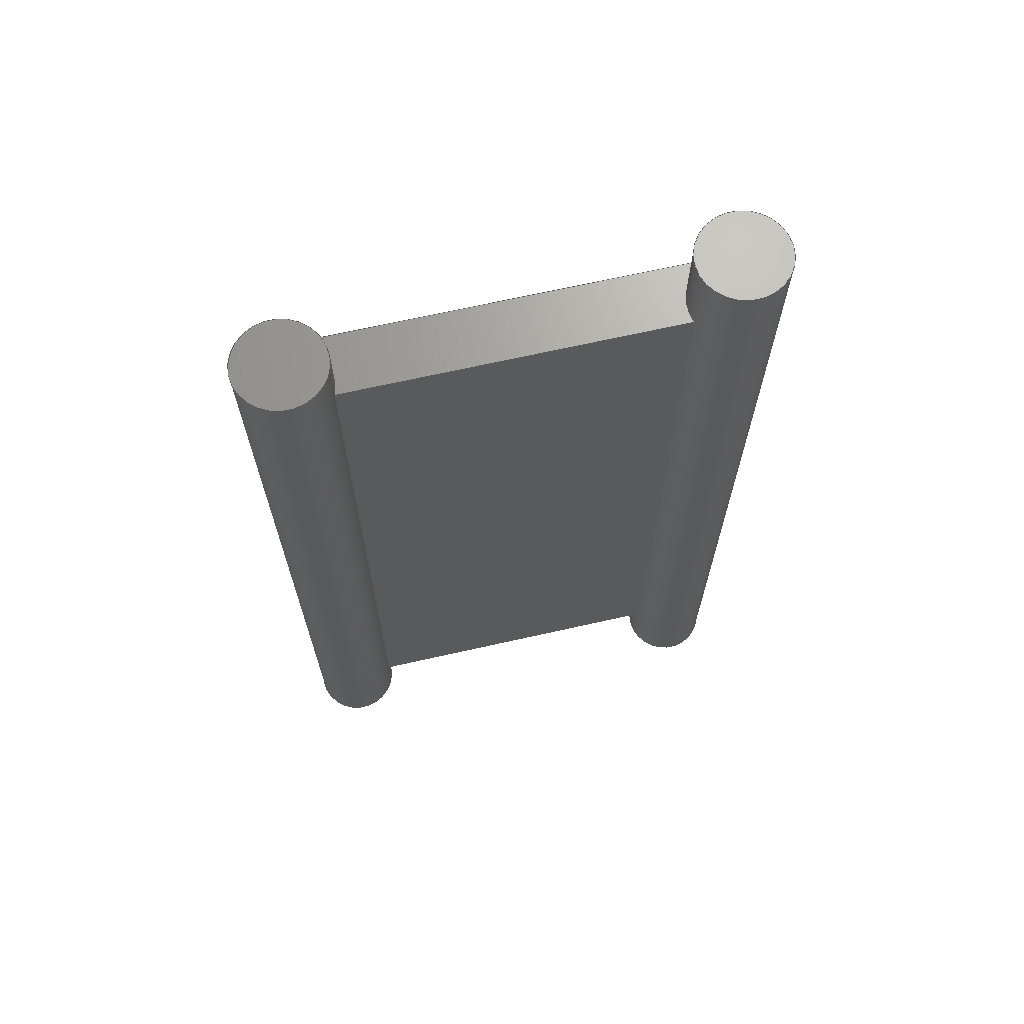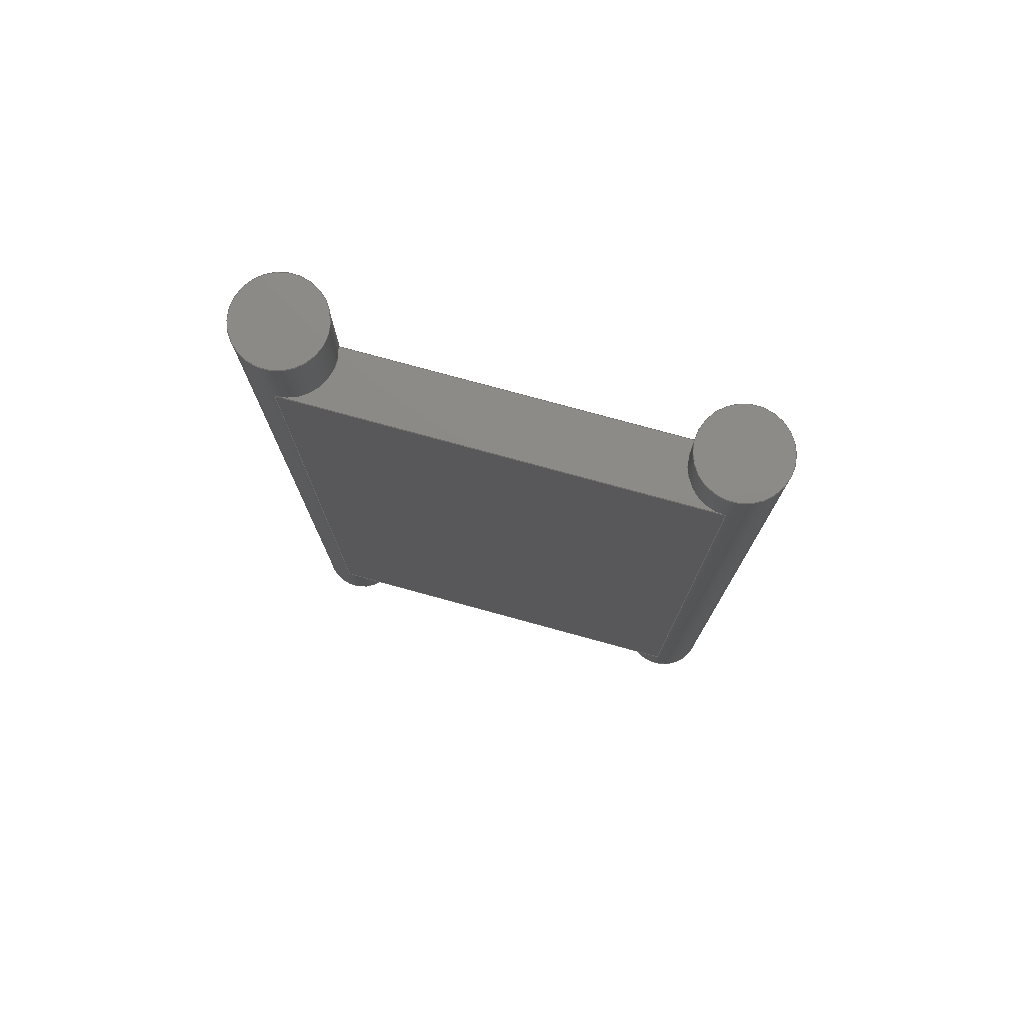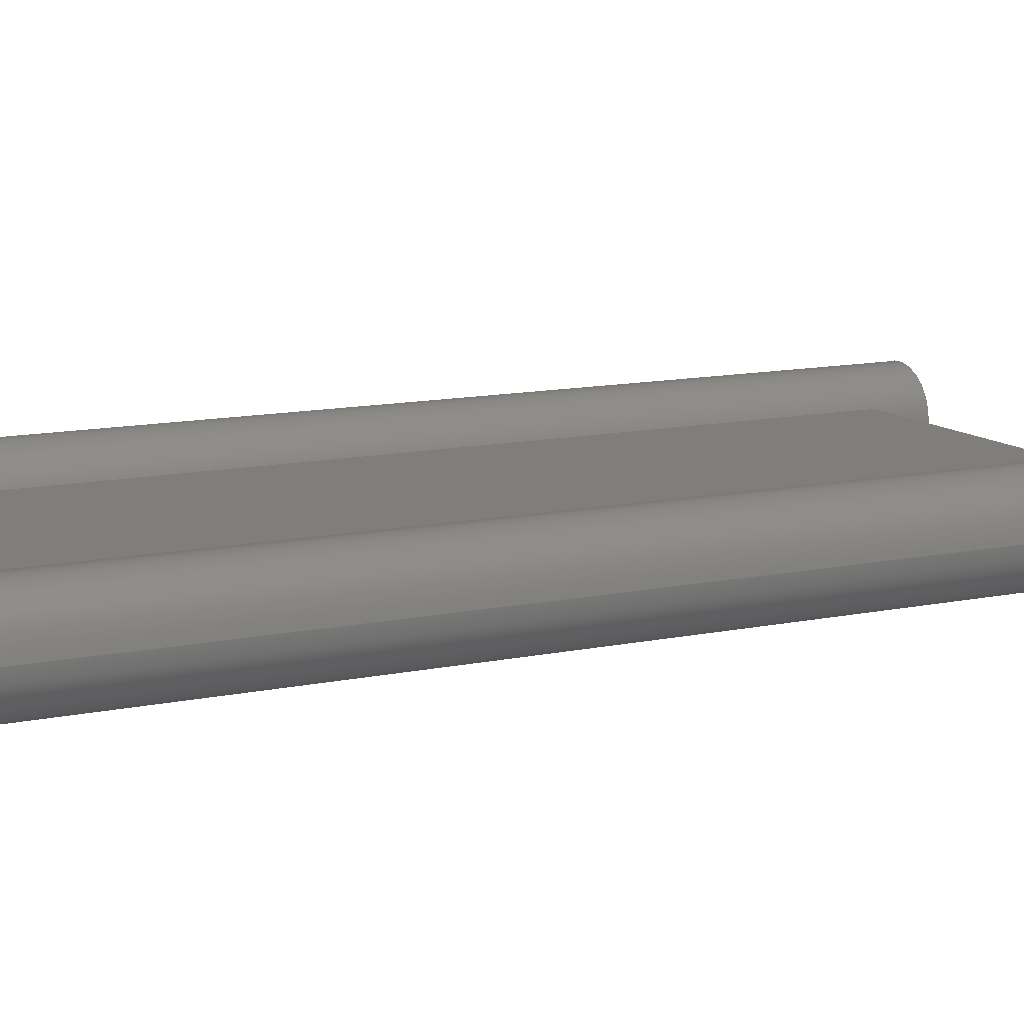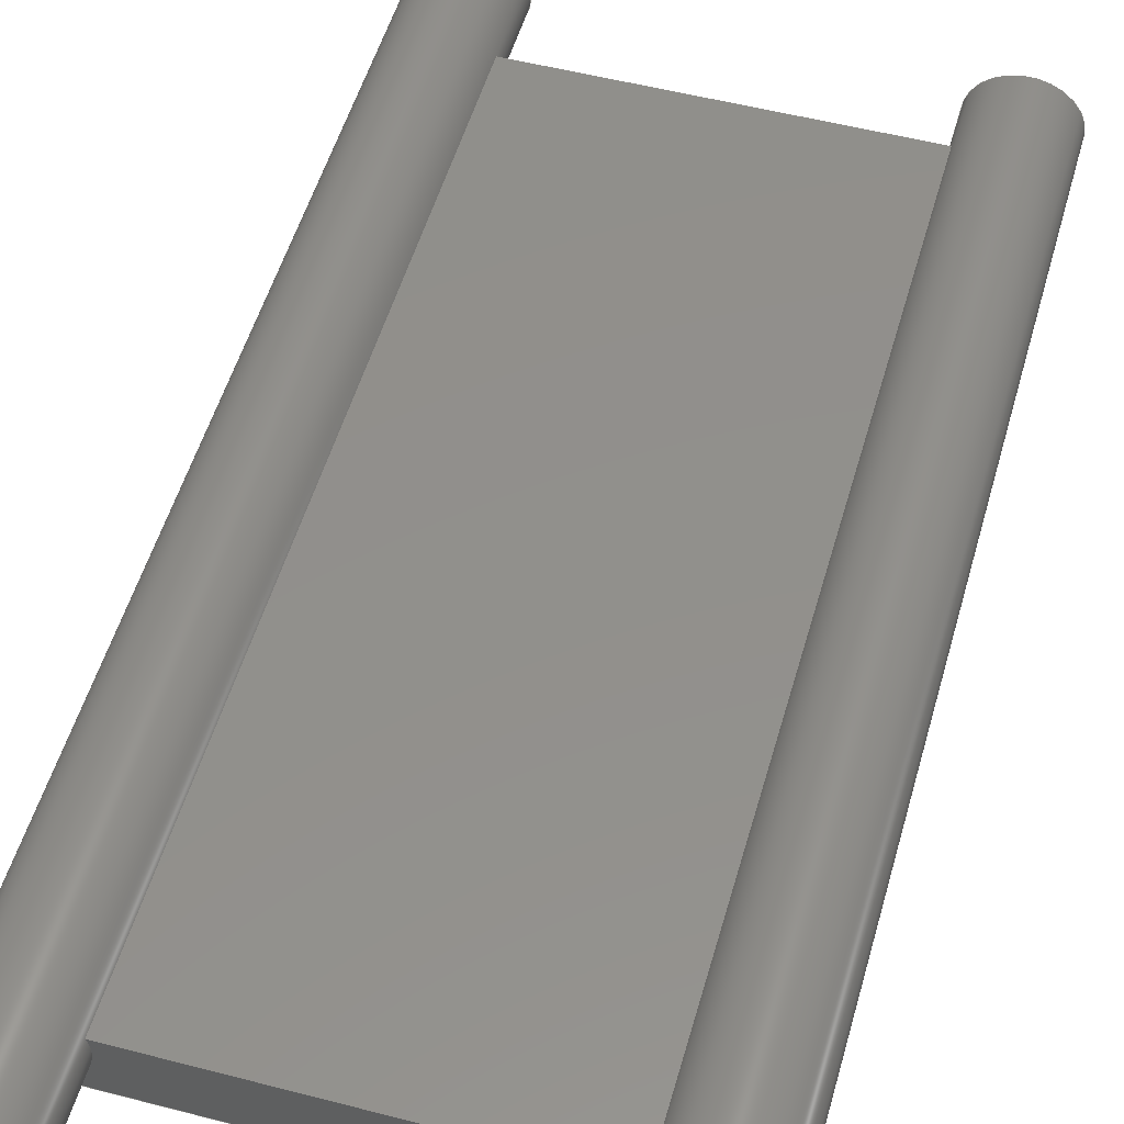
<metadata>
{"format":"step","ext":"step","renderer":"f3d","projection":"perspective","resolution":1024,"background":"white","views":[{"elev":68.6,"azim":-12.7,"up":"+Y"},{"elev":77.2,"azim":-164.7,"up":"+Y"},{"elev":11.6,"azim":62.5,"up":"+Z"},{"elev":52.3,"azim":-164.3,"up":"+Z"}]}
</metadata>
<code>
ISO-10303-21;
DATA;
#1=MECHANICAL_DESIGN_GEOMETRIC_PRESENTATION_REPRESENTATION('',(#4),#299);
#2=SHAPE_REPRESENTATION_RELATIONSHIP('SRR','None',#306,#3);
#3=ADVANCED_BREP_SHAPE_REPRESENTATION('',(#5),#298);
#4=STYLED_ITEM('',(#315),#5);
#5=MANIFOLD_SOLID_BREP('Solid1',#157);
#6=FACE_BOUND('',#27,.T.);
#7=CYLINDRICAL_SURFACE('',#187,1.5);
#8=CYLINDRICAL_SURFACE('',#192,1.5);
#9=FACE_OUTER_BOUND('',#19,.T.);
#10=FACE_OUTER_BOUND('',#20,.T.);
#11=FACE_OUTER_BOUND('',#21,.T.);
#12=FACE_OUTER_BOUND('',#22,.T.);
#13=FACE_OUTER_BOUND('',#23,.T.);
#14=FACE_OUTER_BOUND('',#24,.T.);
#15=FACE_OUTER_BOUND('',#25,.T.);
#16=FACE_OUTER_BOUND('',#26,.T.);
#17=FACE_OUTER_BOUND('',#28,.T.);
#18=FACE_OUTER_BOUND('',#29,.T.);
#19=EDGE_LOOP('',(#97,#98,#99,#100,#101));
#20=EDGE_LOOP('',(#102,#103,#104,#105));
#21=EDGE_LOOP('',(#106,#107,#108,#109,#110));
#22=EDGE_LOOP('',(#111,#112,#113,#114));
#23=EDGE_LOOP('',(#115,#116,#117,#118,#119,#120,#121,#122,#123,#124,#125,
#126));
#24=EDGE_LOOP('',(#127));
#25=EDGE_LOOP('',(#128));
#26=EDGE_LOOP('',(#129,#130,#131,#132));
#27=EDGE_LOOP('',(#133,#134,#135,#136));
#28=EDGE_LOOP('',(#137));
#29=EDGE_LOOP('',(#138));
#30=LINE('',#256,#41);
#31=LINE('',#260,#42);
#32=LINE('',#264,#43);
#33=LINE('',#266,#44);
#34=LINE('',#267,#45);
#35=LINE('',#273,#46);
#36=LINE('',#277,#47);
#37=LINE('',#278,#48);
#38=LINE('',#282,#49);
#39=LINE('',#284,#50);
#40=LINE('',#292,#51);
#41=VECTOR('',#203,10);
#42=VECTOR('',#206,10);
#43=VECTOR('',#211,10);
#44=VECTOR('',#212,10);
#45=VECTOR('',#213,10);
#46=VECTOR('',#218,10);
#47=VECTOR('',#225,10);
#48=VECTOR('',#226,10);
#49=VECTOR('',#231,1.5);
#50=VECTOR('',#232,1.5);
#51=VECTOR('',#243,1.5);
#52=CIRCLE('',#178,1.5);
#53=CIRCLE('',#179,1.5);
#54=CIRCLE('',#180,1.5);
#55=CIRCLE('',#183,1.5);
#56=CIRCLE('',#184,1.5);
#57=CIRCLE('',#185,1.5);
#58=CIRCLE('',#188,1.5);
#59=CIRCLE('',#189,1.5);
#60=CIRCLE('',#193,1.5);
#61=CIRCLE('',#194,1.5);
#62=VERTEX_POINT('',#252);
#63=VERTEX_POINT('',#253);
#64=VERTEX_POINT('',#255);
#65=VERTEX_POINT('',#257);
#66=VERTEX_POINT('',#259);
#67=VERTEX_POINT('',#263);
#68=VERTEX_POINT('',#265);
#69=VERTEX_POINT('',#269);
#70=VERTEX_POINT('',#270);
#71=VERTEX_POINT('',#272);
#72=VERTEX_POINT('',#280);
#73=VERTEX_POINT('',#283);
#74=VERTEX_POINT('',#289);
#75=VERTEX_POINT('',#291);
#76=EDGE_CURVE('',#62,#63,#52,.T.);
#77=EDGE_CURVE('',#64,#62,#30,.T.);
#78=EDGE_CURVE('',#65,#64,#53,.T.);
#79=EDGE_CURVE('',#66,#65,#31,.T.);
#80=EDGE_CURVE('',#63,#66,#54,.T.);
#81=EDGE_CURVE('',#62,#67,#32,.T.);
#82=EDGE_CURVE('',#67,#68,#33,.T.);
#83=EDGE_CURVE('',#68,#64,#34,.T.);
#84=EDGE_CURVE('',#69,#70,#55,.T.);
#85=EDGE_CURVE('',#71,#69,#35,.T.);
#86=EDGE_CURVE('',#68,#71,#56,.T.);
#87=EDGE_CURVE('',#70,#67,#57,.T.);
#88=EDGE_CURVE('',#65,#71,#36,.T.);
#89=EDGE_CURVE('',#69,#66,#37,.T.);
#90=EDGE_CURVE('',#72,#72,#58,.T.);
#91=EDGE_CURVE('',#72,#63,#38,.T.);
#92=EDGE_CURVE('',#70,#73,#39,.T.);
#93=EDGE_CURVE('',#73,#73,#59,.T.);
#94=EDGE_CURVE('',#74,#74,#60,.T.);
#95=EDGE_CURVE('',#74,#75,#40,.T.);
#96=EDGE_CURVE('',#75,#75,#61,.T.);
#97=ORIENTED_EDGE('',*,*,#76,.F.);
#98=ORIENTED_EDGE('',*,*,#77,.F.);
#99=ORIENTED_EDGE('',*,*,#78,.F.);
#100=ORIENTED_EDGE('',*,*,#79,.F.);
#101=ORIENTED_EDGE('',*,*,#80,.F.);
#102=ORIENTED_EDGE('',*,*,#77,.T.);
#103=ORIENTED_EDGE('',*,*,#81,.T.);
#104=ORIENTED_EDGE('',*,*,#82,.T.);
#105=ORIENTED_EDGE('',*,*,#83,.T.);
#106=ORIENTED_EDGE('',*,*,#84,.F.);
#107=ORIENTED_EDGE('',*,*,#85,.F.);
#108=ORIENTED_EDGE('',*,*,#86,.F.);
#109=ORIENTED_EDGE('',*,*,#82,.F.);
#110=ORIENTED_EDGE('',*,*,#87,.F.);
#111=ORIENTED_EDGE('',*,*,#79,.T.);
#112=ORIENTED_EDGE('',*,*,#88,.T.);
#113=ORIENTED_EDGE('',*,*,#85,.T.);
#114=ORIENTED_EDGE('',*,*,#89,.T.);
#115=ORIENTED_EDGE('',*,*,#90,.F.);
#116=ORIENTED_EDGE('',*,*,#91,.T.);
#117=ORIENTED_EDGE('',*,*,#80,.T.);
#118=ORIENTED_EDGE('',*,*,#89,.F.);
#119=ORIENTED_EDGE('',*,*,#84,.T.);
#120=ORIENTED_EDGE('',*,*,#92,.T.);
#121=ORIENTED_EDGE('',*,*,#93,.T.);
#122=ORIENTED_EDGE('',*,*,#92,.F.);
#123=ORIENTED_EDGE('',*,*,#87,.T.);
#124=ORIENTED_EDGE('',*,*,#81,.F.);
#125=ORIENTED_EDGE('',*,*,#76,.T.);
#126=ORIENTED_EDGE('',*,*,#91,.F.);
#127=ORIENTED_EDGE('',*,*,#90,.T.);
#128=ORIENTED_EDGE('',*,*,#93,.F.);
#129=ORIENTED_EDGE('',*,*,#94,.F.);
#130=ORIENTED_EDGE('',*,*,#95,.T.);
#131=ORIENTED_EDGE('',*,*,#96,.T.);
#132=ORIENTED_EDGE('',*,*,#95,.F.);
#133=ORIENTED_EDGE('',*,*,#83,.F.);
#134=ORIENTED_EDGE('',*,*,#86,.T.);
#135=ORIENTED_EDGE('',*,*,#88,.F.);
#136=ORIENTED_EDGE('',*,*,#78,.T.);
#137=ORIENTED_EDGE('',*,*,#94,.T.);
#138=ORIENTED_EDGE('',*,*,#96,.F.);
#139=PLANE('',#177);
#140=PLANE('',#181);
#141=PLANE('',#182);
#142=PLANE('',#186);
#143=PLANE('',#190);
#144=PLANE('',#191);
#145=PLANE('',#195);
#146=PLANE('',#196);
#147=ADVANCED_FACE('',(#9),#139,.F.);
#148=ADVANCED_FACE('',(#10),#140,.F.);
#149=ADVANCED_FACE('',(#11),#141,.T.);
#150=ADVANCED_FACE('',(#12),#142,.T.);
#151=ADVANCED_FACE('',(#13),#7,.T.);
#152=ADVANCED_FACE('',(#14),#143,.T.);
#153=ADVANCED_FACE('',(#15),#144,.F.);
#154=ADVANCED_FACE('',(#16,#6),#8,.T.);
#155=ADVANCED_FACE('',(#17),#145,.T.);
#156=ADVANCED_FACE('',(#18),#146,.F.);
#157=CLOSED_SHELL('',(#147,#148,#149,#150,#151,#152,#153,#154,#155,#156));
#158=DERIVED_UNIT_ELEMENT(#160,1);
#159=DERIVED_UNIT_ELEMENT(#301,-3);
#160=(
MASS_UNIT()
NAMED_UNIT(*)
SI_UNIT($,.GRAM.)
);
#161=DERIVED_UNIT((#158,#159));
#162=MEASURE_REPRESENTATION_ITEM('density measure',
POSITIVE_RATIO_MEASURE(1),#161);
#163=PROPERTY_DEFINITION_REPRESENTATION(#168,#165);
#164=PROPERTY_DEFINITION_REPRESENTATION(#169,#166);
#165=REPRESENTATION('material name',(#167),#298);
#166=REPRESENTATION('density',(#162),#298);
#167=DESCRIPTIVE_REPRESENTATION_ITEM('Generisch','Generisch');
#168=PROPERTY_DEFINITION('material property','material name',#308);
#169=PROPERTY_DEFINITION('material property','density of part',#308);
#170=DATE_TIME_ROLE('creation_date');
#171=APPLIED_DATE_AND_TIME_ASSIGNMENT(#172,#170,(#308));
#172=DATE_AND_TIME(#173,#174);
#173=CALENDAR_DATE(2020,11,3);
#174=LOCAL_TIME(0,0,0,#175);
#175=COORDINATED_UNIVERSAL_TIME_OFFSET(0,0,.BEHIND.);
#176=AXIS2_PLACEMENT_3D('placement',#250,#197,#198);
#177=AXIS2_PLACEMENT_3D('',#251,#199,#200);
#178=AXIS2_PLACEMENT_3D('',#254,#201,#202);
#179=AXIS2_PLACEMENT_3D('',#258,#204,#205);
#180=AXIS2_PLACEMENT_3D('',#261,#207,#208);
#181=AXIS2_PLACEMENT_3D('',#262,#209,#210);
#182=AXIS2_PLACEMENT_3D('',#268,#214,#215);
#183=AXIS2_PLACEMENT_3D('',#271,#216,#217);
#184=AXIS2_PLACEMENT_3D('',#274,#219,#220);
#185=AXIS2_PLACEMENT_3D('',#275,#221,#222);
#186=AXIS2_PLACEMENT_3D('',#276,#223,#224);
#187=AXIS2_PLACEMENT_3D('',#279,#227,#228);
#188=AXIS2_PLACEMENT_3D('',#281,#229,#230);
#189=AXIS2_PLACEMENT_3D('',#285,#233,#234);
#190=AXIS2_PLACEMENT_3D('',#286,#235,#236);
#191=AXIS2_PLACEMENT_3D('',#287,#237,#238);
#192=AXIS2_PLACEMENT_3D('',#288,#239,#240);
#193=AXIS2_PLACEMENT_3D('',#290,#241,#242);
#194=AXIS2_PLACEMENT_3D('',#293,#244,#245);
#195=AXIS2_PLACEMENT_3D('',#294,#246,#247);
#196=AXIS2_PLACEMENT_3D('',#295,#248,#249);
#197=DIRECTION('axis',(0,0,1));
#198=DIRECTION('refdir',(1,0,0));
#199=DIRECTION('center_axis',(0,1,0));
#200=DIRECTION('ref_axis',(0,0,1));
#201=DIRECTION('center_axis',(0,-1,0));
#202=DIRECTION('ref_axis',(8.882e-15,0,1));
#203=DIRECTION('',(-1,0,0));
#204=DIRECTION('center_axis',(0,-1,0));
#205=DIRECTION('ref_axis',(0.9428,0,-0.3333));
#206=DIRECTION('',(1,0,0));
#207=DIRECTION('center_axis',(0,-1,0));
#208=DIRECTION('ref_axis',(8.882e-15,0,1));
#209=DIRECTION('center_axis',(0,0,1));
#210=DIRECTION('ref_axis',(1,0,0));
#211=DIRECTION('',(1.129e-16,1,0));
#212=DIRECTION('',(1,4.897e-16,0));
#213=DIRECTION('',(7.527e-17,-1,0));
#214=DIRECTION('center_axis',(-4.897e-16,1,0));
#215=DIRECTION('ref_axis',(0,0,1));
#216=DIRECTION('center_axis',(-3.172e-16,1,-1.233e-32));
#217=DIRECTION('ref_axis',(-0.9428,-2.991e-16,-0.3333));
#218=DIRECTION('',(-1,-4.897e-16,0));
#219=DIRECTION('center_axis',(-3.172e-16,1,0));
#220=DIRECTION('ref_axis',(0,0,1));
#221=DIRECTION('center_axis',(-3.172e-16,1,-1.233e-32));
#222=DIRECTION('ref_axis',(-0.9428,-2.991e-16,-0.3333));
#223=DIRECTION('center_axis',(0,0,1));
#224=DIRECTION('ref_axis',(1,0,0));
#225=DIRECTION('',(-3.314e-16,1,0));
#226=DIRECTION('',(3.172e-16,-1,0));
#227=DIRECTION('center_axis',(3.172e-16,-1,0));
#228=DIRECTION('ref_axis',(-1,-3.172e-16,0));
#229=DIRECTION('center_axis',(3.172e-16,-1,0));
#230=DIRECTION('ref_axis',(-1,-3.172e-16,0));
#231=DIRECTION('',(-3.172e-16,1,0));
#232=DIRECTION('',(-3.172e-16,1,0));
#233=DIRECTION('center_axis',(3.172e-16,-1,0));
#234=DIRECTION('ref_axis',(-1,-3.172e-16,0));
#235=DIRECTION('center_axis',(3.172e-16,-1,0));
#236=DIRECTION('ref_axis',(0,0,-1));
#237=DIRECTION('center_axis',(3.172e-16,-1,0));
#238=DIRECTION('ref_axis',(0,0,-1));
#239=DIRECTION('center_axis',(3.314e-16,-1,0));
#240=DIRECTION('ref_axis',(-1,-3.314e-16,0));
#241=DIRECTION('center_axis',(3.172e-16,-1,0));
#242=DIRECTION('ref_axis',(-1,-3.172e-16,0));
#243=DIRECTION('',(-3.314e-16,1,0));
#244=DIRECTION('center_axis',(3.172e-16,-1,0));
#245=DIRECTION('ref_axis',(-1,-3.172e-16,0));
#246=DIRECTION('center_axis',(3.172e-16,-1,0));
#247=DIRECTION('ref_axis',(0,0,-1));
#248=DIRECTION('center_axis',(3.172e-16,-1,0));
#249=DIRECTION('ref_axis',(0,0,-1));
#250=CARTESIAN_POINT('',(0,0,0));
#251=CARTESIAN_POINT('Origin',(3.008e-15,-14,0.869));
#252=CARTESIAN_POINT('',(-7,-14,0));
#253=CARTESIAN_POINT('',(-5.5,-14,1.5));
#254=CARTESIAN_POINT('Origin',(-7,-14,1.5));
#255=CARTESIAN_POINT('',(7,-14,0));
#256=CARTESIAN_POINT('',(1.887e-15,-14,0));
#257=CARTESIAN_POINT('',(5.586,-14,2));
#258=CARTESIAN_POINT('Origin',(7,-14,1.5));
#259=CARTESIAN_POINT('',(-5.586,-14,2));
#260=CARTESIAN_POINT('',(2.059e-15,-14,2));
#261=CARTESIAN_POINT('Origin',(-7,-14,1.5));
#262=CARTESIAN_POINT('Origin',(7.657e-16,-1.276e-17,
0));
#263=CARTESIAN_POINT('',(-7,14,0));
#264=CARTESIAN_POINT('',(-7,-14.75,0));
#265=CARTESIAN_POINT('',(7,14,0));
#266=CARTESIAN_POINT('',(-2.322e-15,14,0));
#267=CARTESIAN_POINT('',(7,14.75,0));
#268=CARTESIAN_POINT('Origin',(1.446e-15,14,0.869));
#269=CARTESIAN_POINT('',(-5.586,14,2));
#270=CARTESIAN_POINT('',(-5.5,14,1.5));
#271=CARTESIAN_POINT('Origin',(-7,14,1.5));
#272=CARTESIAN_POINT('',(5.586,14,2));
#273=CARTESIAN_POINT('',(-2.15e-15,14,2));
#274=CARTESIAN_POINT('Origin',(7,14,1.5));
#275=CARTESIAN_POINT('Origin',(-7,14,1.5));
#276=CARTESIAN_POINT('Origin',(1.11e-15,0,2));
#277=CARTESIAN_POINT('',(5.586,16.75,2));
#278=CARTESIAN_POINT('',(-5.586,15.75,2));
#279=CARTESIAN_POINT('Origin',(-7,15.75,1.5));
#280=CARTESIAN_POINT('',(-5.5,-15.75,1.5));
#281=CARTESIAN_POINT('Origin',(-7,-15.75,1.5));
#282=CARTESIAN_POINT('',(-5.5,15.75,1.5));
#283=CARTESIAN_POINT('',(-5.5,15.75,1.5));
#284=CARTESIAN_POINT('',(-5.5,15.75,1.5));
#285=CARTESIAN_POINT('Origin',(-7,15.75,1.5));
#286=CARTESIAN_POINT('Origin',(-7,-15.75,1.5));
#287=CARTESIAN_POINT('Origin',(-7,15.75,1.5));
#288=CARTESIAN_POINT('Origin',(7,16.75,1.5));
#289=CARTESIAN_POINT('',(8.5,-16.75,1.5));
#290=CARTESIAN_POINT('Origin',(7,-16.75,1.5));
#291=CARTESIAN_POINT('',(8.5,16.75,1.5));
#292=CARTESIAN_POINT('',(8.5,16.75,1.5));
#293=CARTESIAN_POINT('Origin',(7,16.75,1.5));
#294=CARTESIAN_POINT('Origin',(7,-16.75,1.5));
#295=CARTESIAN_POINT('Origin',(7,16.75,1.5));
#296=UNCERTAINTY_MEASURE_WITH_UNIT(LENGTH_MEASURE(0.01),#300,
'DISTANCE_ACCURACY_VALUE',
'Maximum model space distance between geometric entities at asserted c
onnectivities');
#297=UNCERTAINTY_MEASURE_WITH_UNIT(LENGTH_MEASURE(0.01),#300,
'DISTANCE_ACCURACY_VALUE',
'Maximum model space distance between geometric entities at asserted c
onnectivities');
#298=(
GEOMETRIC_REPRESENTATION_CONTEXT(3)
GLOBAL_UNCERTAINTY_ASSIGNED_CONTEXT((#296))
GLOBAL_UNIT_ASSIGNED_CONTEXT((#300,#302,#303))
REPRESENTATION_CONTEXT('','3D')
);
#299=(
GEOMETRIC_REPRESENTATION_CONTEXT(3)
GLOBAL_UNCERTAINTY_ASSIGNED_CONTEXT((#297))
GLOBAL_UNIT_ASSIGNED_CONTEXT((#300,#302,#303))
REPRESENTATION_CONTEXT('','3D')
);
#300=(
LENGTH_UNIT()
NAMED_UNIT(*)
SI_UNIT(.MILLI.,.METRE.)
);
#301=(
LENGTH_UNIT()
NAMED_UNIT(*)
SI_UNIT(.CENTI.,.METRE.)
);
#302=(
NAMED_UNIT(*)
PLANE_ANGLE_UNIT()
SI_UNIT($,.RADIAN.)
);
#303=(
NAMED_UNIT(*)
SI_UNIT($,.STERADIAN.)
SOLID_ANGLE_UNIT()
);
#304=SHAPE_DEFINITION_REPRESENTATION(#305,#306);
#305=PRODUCT_DEFINITION_SHAPE('',$,#308);
#306=SHAPE_REPRESENTATION('',(#176),#298);
#307=PRODUCT_DEFINITION_CONTEXT('part definition',#312,'design');
#308=PRODUCT_DEFINITION('20_Rect_Aperture_door_slide',
'20_Rect_Aperture_door_slide',#309,#307);
#309=PRODUCT_DEFINITION_FORMATION('',$,#314);
#310=PRODUCT_RELATED_PRODUCT_CATEGORY('20_Rect_Aperture_door_slide',
'20_Rect_Aperture_door_slide',(#314));
#311=APPLICATION_PROTOCOL_DEFINITION('international standard',
'automotive_design',2009,#312);
#312=APPLICATION_CONTEXT(
'Core Data for Automotive Mechanical Design Process');
#313=PRODUCT_CONTEXT('part definition',#312,'mechanical');
#314=PRODUCT('20_Rect_Aperture_door_slide',
'20_Rect_Aperture_door_slide',$,(#313));
#315=PRESENTATION_STYLE_ASSIGNMENT((#316));
#316=SURFACE_STYLE_USAGE(.BOTH.,#319);
#317=SURFACE_STYLE_RENDERING_WITH_PROPERTIES($,#323,(#318));
#318=SURFACE_STYLE_TRANSPARENT(0);
#319=SURFACE_SIDE_STYLE('',(#320,#317));
#320=SURFACE_STYLE_FILL_AREA(#321);
#321=FILL_AREA_STYLE('',(#322));
#322=FILL_AREA_STYLE_COLOUR('',#323);
#323=COLOUR_RGB('',0.749,0.749,0.749);
ENDSEC;
END-ISO-10303-21;

</code>
